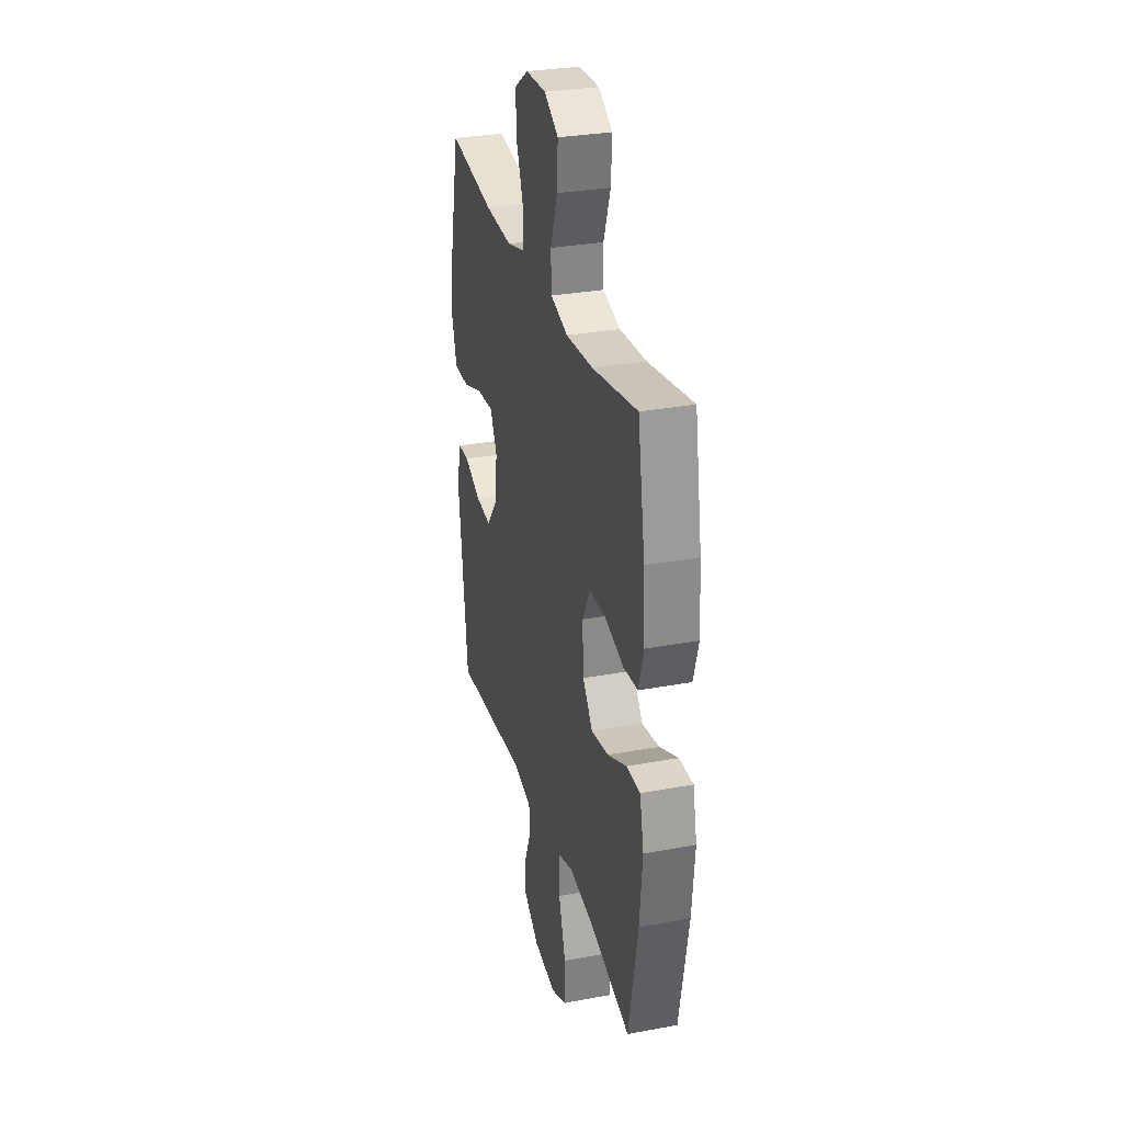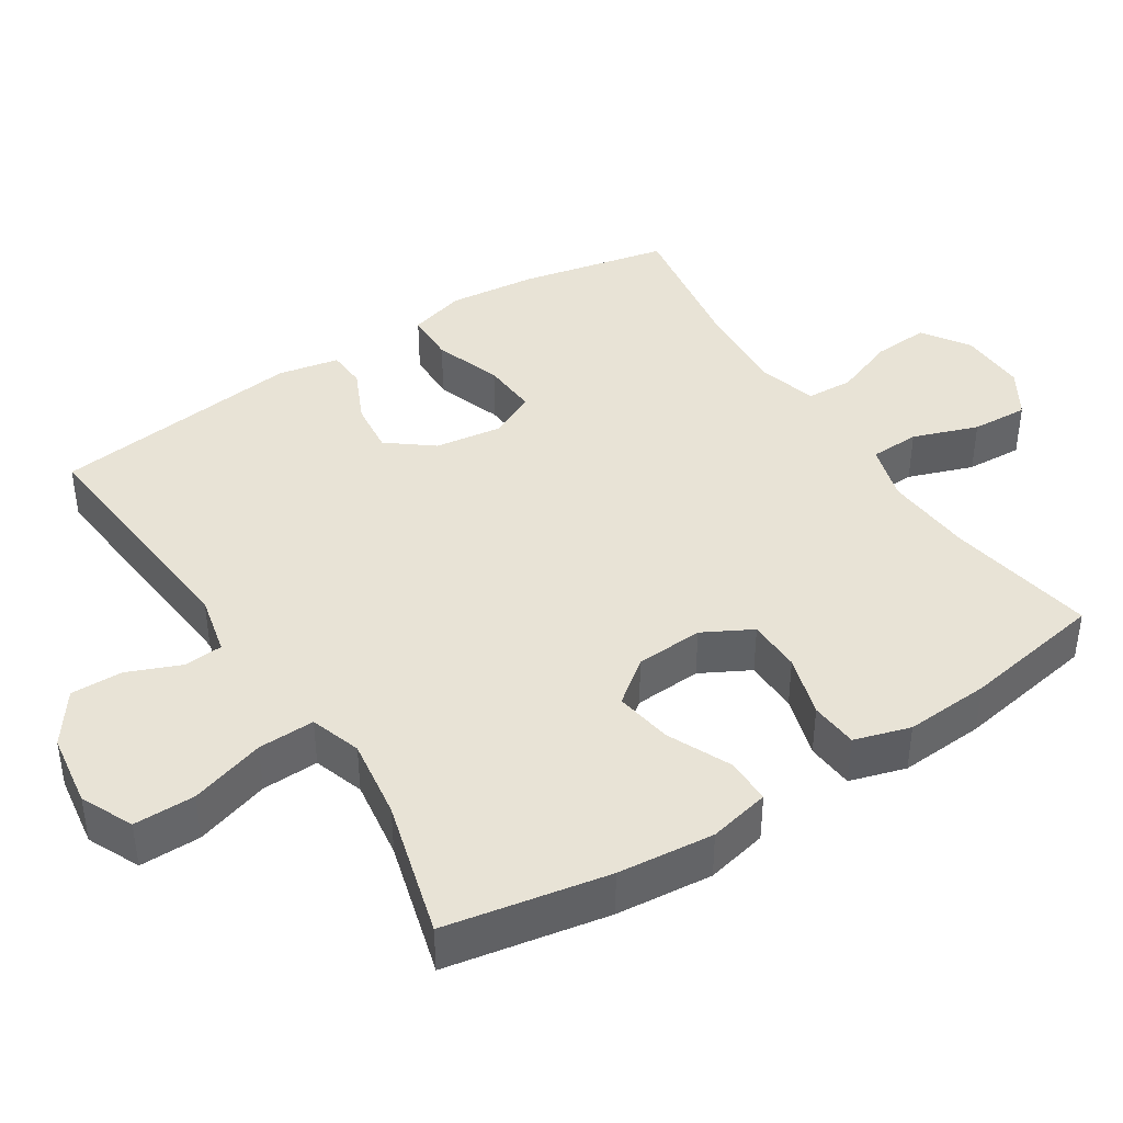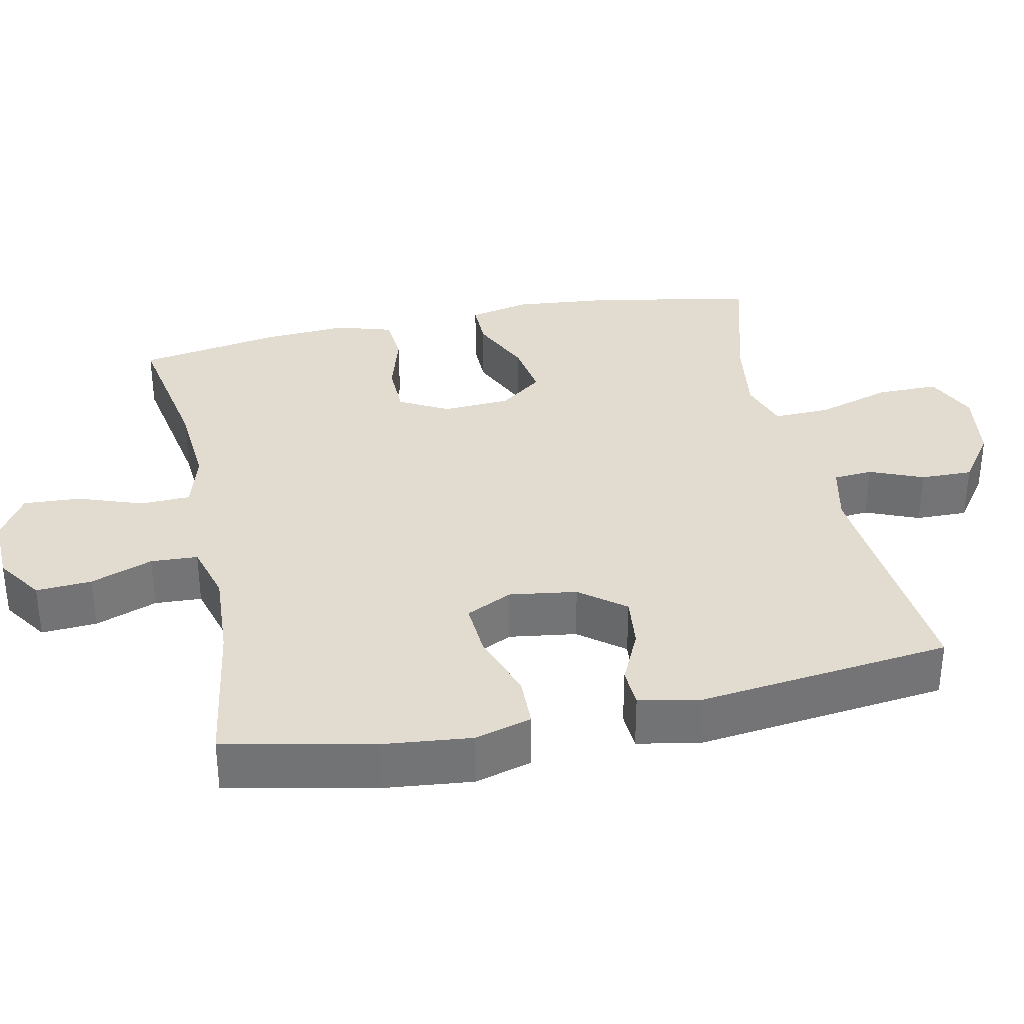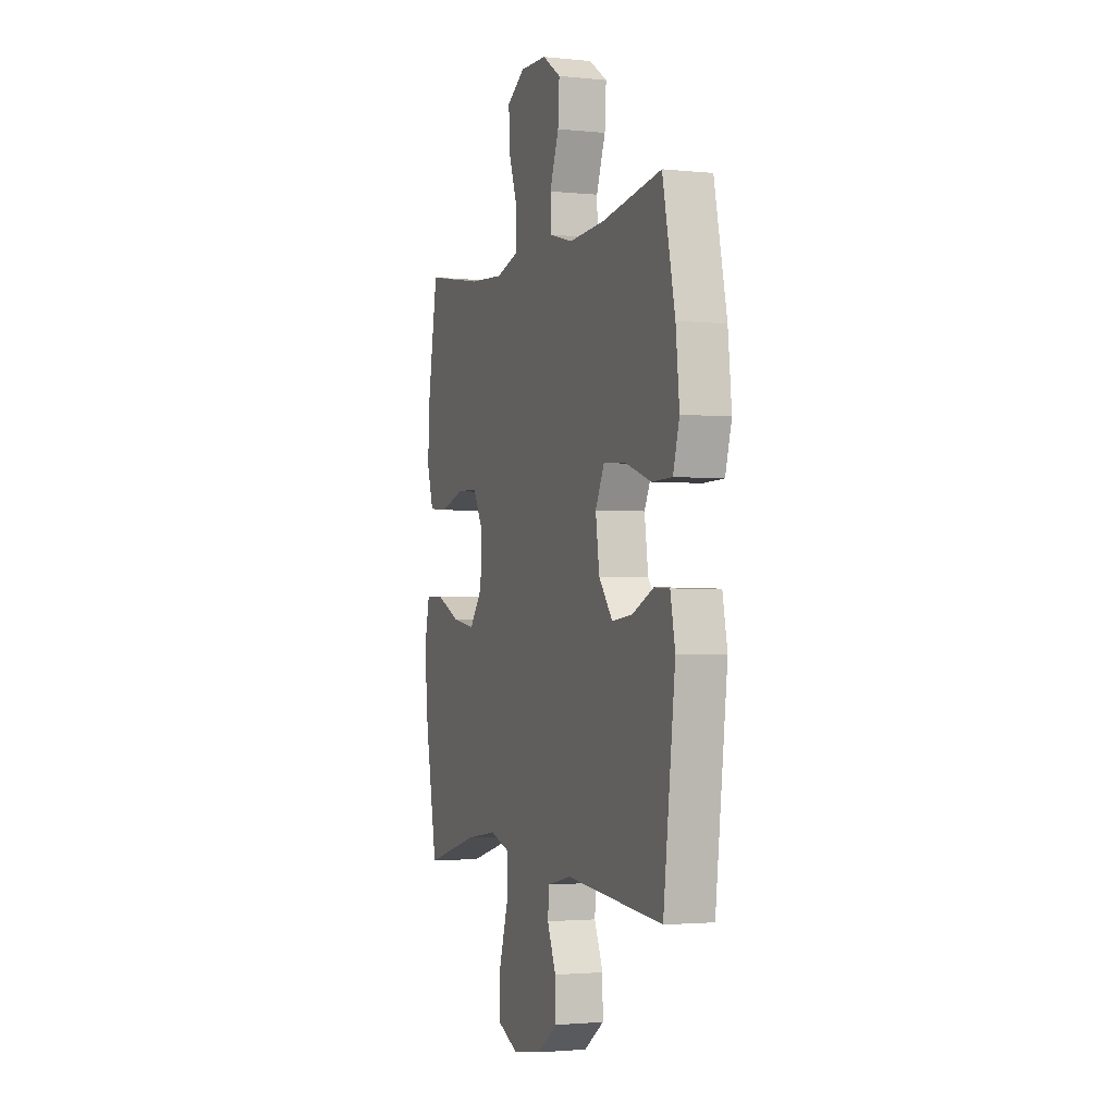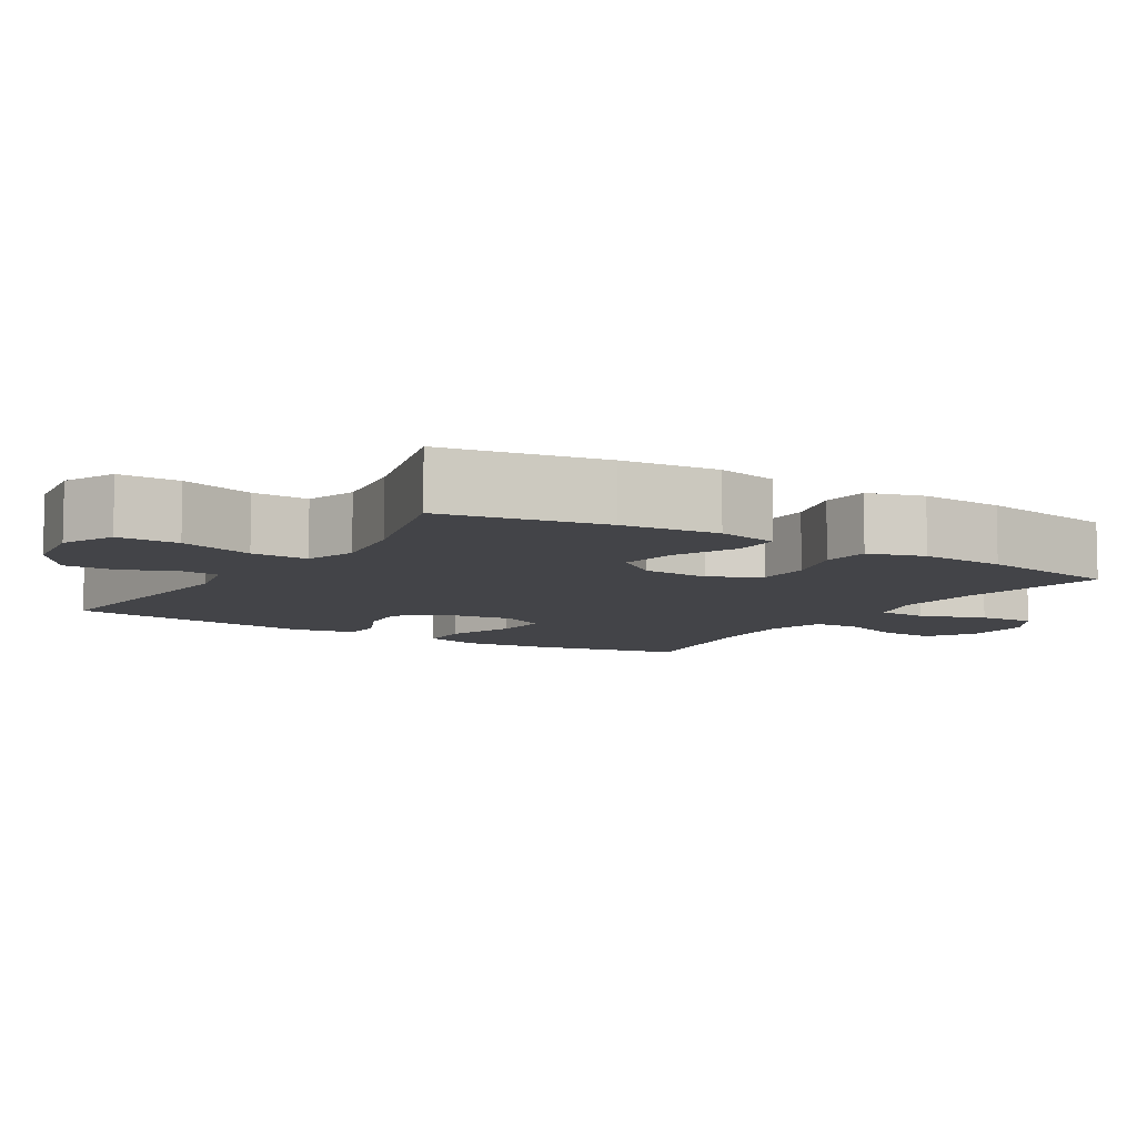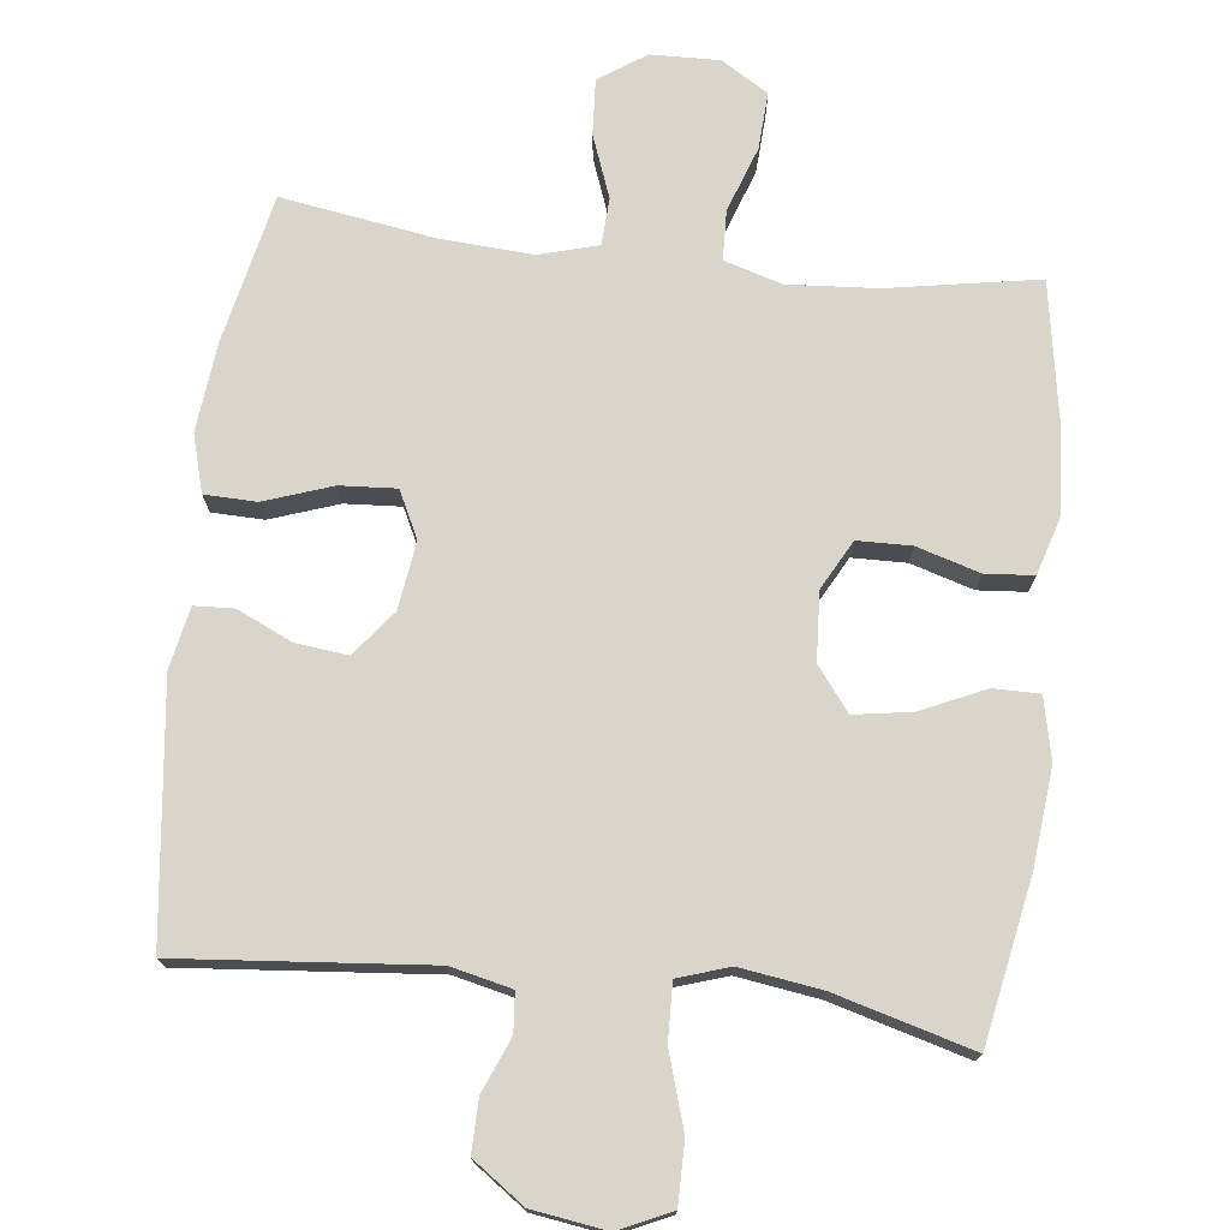
<metadata>
{"format":"obj","ext":"obj","renderer":"f3d","projection":"perspective","resolution":1024,"background":"white","views":[{"elev":30.1,"azim":-105.2,"up":"+Z"},{"elev":41.6,"azim":-122.8,"up":"+Y"},{"elev":34.2,"azim":78.1,"up":"+Y"},{"elev":-2.1,"azim":69.6,"up":"+Z"},{"elev":-8.2,"azim":-121.9,"up":"+Y"},{"elev":74.4,"azim":-173.4,"up":"+Y"}]}
</metadata>
<code>
o path5078
v -0.5352 0.0375 0.3033
v -0.543 0.0375 0.1834
v -0.5192 0.0375 0.1047
v -0.4517 0.0375 0.09915
v -0.3639 0.0375 0.1255
v -0.288 0.0375 0.124
v -0.2509 0.0375 0.05522
v -0.2565 0.0375 -0.04011
v -0.3032 0.0375 -0.101
v -0.3842 0.0375 -0.08801
v -0.473 0.0375 -0.04745
v -0.5382 0.0375 -0.04715
v -0.5572 0.0375 -0.1338
v -0.5438 0.0375 -0.2698
v -0.5009 0.0375 -0.4985
v -0.3079 0.0375 -0.445
v -0.1938 0.0375 -0.4282
v -0.1222 0.0375 -0.4516
v -0.1246 0.0375 -0.5317
v -0.1571 0.0375 -0.6369
v -0.1575 0.0375 -0.7234
v -0.08418 0.0375 -0.7572
v 0.02045 0.0375 -0.7417
v 0.09308 0.0375 -0.69
v 0.09183 0.0375 -0.6166
v 0.06073 0.0375 -0.5416
v 0.06522 0.0375 -0.4866
v 0.1506 0.0375 -0.467
v 0.5008 0.0375 -0.4985
v 0.5434 0.0375 -0.1422
v 0.5261 0.0375 -0.05608
v 0.4708 0.0375 -0.05326
v 0.3942 0.0375 -0.0887
v 0.3204 0.0375 -0.09695
v 0.2709 0.0375 -0.03366
v 0.2575 0.0375 0.06113
v 0.2895 0.0375 0.1263
v 0.3682 0.0375 0.1212
v 0.4632 0.0375 0.08822
v 0.5361 0.0375 0.09003
v 0.5588 0.0375 0.1701
v 0.5457 0.0375 0.2946
v 0.5008 0.0375 0.5034
v 0.2859 0.0375 0.4693
v 0.1576 0.0375 0.4614
v 0.07436 0.0375 0.4844
v 0.07112 0.0375 0.5505
v 0.1039 0.0375 0.6381
v 0.109 0.0375 0.7167
v 0.04352 0.0375 0.7607
v -0.05255 0.0375 0.7635
v -0.1184 0.0375 0.7231
v -0.114 0.0375 0.6432
v -0.08165 0.0375 0.5515
v -0.0842 0.0375 0.4815
v -0.1652 0.0375 0.4574
v -0.2907 0.0375 0.4663
v -0.5009 0.0375 0.5034
v -0.5352 -0.0375 0.3033
v -0.543 -0.0375 0.1834
v -0.5192 -0.0375 0.1047
v -0.4517 -0.0375 0.09915
v -0.3639 -0.0375 0.1255
v -0.288 -0.0375 0.124
v -0.2509 -0.0375 0.05522
v -0.2565 -0.0375 -0.04011
v -0.3032 -0.0375 -0.101
v -0.3842 -0.0375 -0.08801
v -0.473 -0.0375 -0.04745
v -0.5382 -0.0375 -0.04715
v -0.5572 -0.0375 -0.1338
v -0.5438 -0.0375 -0.2698
v -0.5009 -0.0375 -0.4985
v -0.3079 -0.0375 -0.445
v -0.1938 -0.0375 -0.4282
v -0.1222 -0.0375 -0.4516
v -0.1246 -0.0375 -0.5317
v -0.1571 -0.0375 -0.6369
v -0.1575 -0.0375 -0.7234
v -0.08418 -0.0375 -0.7572
v 0.02045 -0.0375 -0.7417
v 0.09308 -0.0375 -0.69
v 0.09183 -0.0375 -0.6166
v 0.06073 -0.0375 -0.5416
v 0.06522 -0.0375 -0.4866
v 0.1506 -0.0375 -0.467
v 0.5008 -0.0375 -0.4985
v 0.5434 -0.0375 -0.1422
v 0.5261 -0.0375 -0.05608
v 0.4708 -0.0375 -0.05326
v 0.3942 -0.0375 -0.0887
v 0.3204 -0.0375 -0.09695
v 0.2709 -0.0375 -0.03366
v 0.2575 -0.0375 0.06113
v 0.2895 -0.0375 0.1263
v 0.3682 -0.0375 0.1212
v 0.4632 -0.0375 0.08822
v 0.5361 -0.0375 0.09003
v 0.5588 -0.0375 0.1701
v 0.5457 -0.0375 0.2946
v 0.5008 -0.0375 0.5034
v 0.2859 -0.0375 0.4693
v 0.1576 -0.0375 0.4614
v 0.07436 -0.0375 0.4844
v 0.07112 -0.0375 0.5505
v 0.1039 -0.0375 0.6381
v 0.109 -0.0375 0.7167
v 0.04352 -0.0375 0.7607
v -0.05255 -0.0375 0.7635
v -0.1184 -0.0375 0.7231
v -0.114 -0.0375 0.6432
v -0.08165 -0.0375 0.5515
v -0.0842 -0.0375 0.4815
v -0.1652 -0.0375 0.4574
v -0.2907 -0.0375 0.4663
v -0.5009 -0.0375 0.5034
v -0.5382 0.0375 -0.04715
v -0.5382 0.0375 -0.04715
v -0.5572 0.0375 -0.1338
v -0.5438 0.0375 -0.2698
v -0.5352 0.0375 0.3033
v -0.543 0.0375 0.1834
v -0.5192 0.0375 0.1047
v -0.5192 0.0375 0.1047
v -0.473 0.0375 -0.04745
v -0.4517 0.0375 0.09915
v -0.5009 0.0375 -0.4985
v -0.5009 0.0375 -0.4985
v -0.5009 0.0375 0.5034
v -0.5009 0.0375 0.5034
v -0.3842 0.0375 -0.08801
v -0.3639 0.0375 0.1255
v -0.3079 0.0375 -0.445
v -0.2907 0.0375 0.4663
v -0.3032 0.0375 -0.101
v -0.3032 0.0375 -0.101
v -0.288 0.0375 0.124
v -0.288 0.0375 0.124
v -0.1938 0.0375 -0.4282
v -0.2565 0.0375 -0.04011
v -0.1652 0.0375 0.4574
v -0.2509 0.0375 0.05522
v -0.1222 0.0375 -0.4516
v -0.1222 0.0375 -0.4516
v -0.0842 0.0375 0.4815
v -0.0842 0.0375 0.4815
v -0.1571 0.0375 -0.6369
v -0.1575 0.0375 -0.7234
v -0.1575 0.0375 -0.7234
v -0.08418 0.0375 -0.7572
v -0.1246 0.0375 -0.5317
v -0.05255 0.0375 0.7635
v -0.1184 0.0375 0.7231
v -0.1184 0.0375 0.7231
v -0.114 0.0375 0.6432
v -0.08165 0.0375 0.5515
v 0.02045 0.0375 -0.7417
v 0.04352 0.0375 0.7607
v 0.09308 0.0375 -0.69
v 0.109 0.0375 0.7167
v 0.06073 0.0375 -0.5416
v 0.06522 0.0375 -0.4866
v 0.06522 0.0375 -0.4866
v 0.09183 0.0375 -0.6166
v 0.07436 0.0375 0.4844
v 0.07436 0.0375 0.4844
v 0.07112 0.0375 0.5505
v 0.1506 0.0375 -0.467
v 0.1039 0.0375 0.6381
v 0.1576 0.0375 0.4614
v 0.2859 0.0375 0.4693
v 0.2575 0.0375 0.06113
v 0.2895 0.0375 0.1263
v 0.2895 0.0375 0.1263
v 0.2709 0.0375 -0.03366
v 0.3204 0.0375 -0.09695
v 0.3682 0.0375 0.1212
v 0.3942 0.0375 -0.0887
v 0.4632 0.0375 0.08822
v 0.4708 0.0375 -0.05326
v 0.5008 0.0375 0.5034
v 0.5008 0.0375 0.5034
v 0.5361 0.0375 0.09003
v 0.5361 0.0375 0.09003
v 0.5261 0.0375 -0.05608
v 0.5261 0.0375 -0.05608
v 0.5008 0.0375 -0.4985
v 0.5008 0.0375 -0.4985
v 0.5457 0.0375 0.2946
v 0.5434 0.0375 -0.1422
v 0.5588 0.0375 0.1701
v -0.5382 -0.0375 -0.04715
v -0.5382 -0.0375 -0.04715
v -0.5572 -0.0375 -0.1338
v -0.5438 -0.0375 -0.2698
v -0.5352 -0.0375 0.3033
v -0.543 -0.0375 0.1834
v -0.5192 -0.0375 0.1047
v -0.5192 -0.0375 0.1047
v -0.473 -0.0375 -0.04745
v -0.4517 -0.0375 0.09915
v -0.5009 -0.0375 -0.4985
v -0.5009 -0.0375 -0.4985
v -0.5009 -0.0375 0.5034
v -0.5009 -0.0375 0.5034
v -0.3842 -0.0375 -0.08801
v -0.3639 -0.0375 0.1255
v -0.3079 -0.0375 -0.445
v -0.2907 -0.0375 0.4663
v -0.3032 -0.0375 -0.101
v -0.3032 -0.0375 -0.101
v -0.288 -0.0375 0.124
v -0.288 -0.0375 0.124
v -0.1938 -0.0375 -0.4282
v -0.2565 -0.0375 -0.04011
v -0.1652 -0.0375 0.4574
v -0.2509 -0.0375 0.05522
v -0.1222 -0.0375 -0.4516
v -0.1222 -0.0375 -0.4516
v -0.0842 -0.0375 0.4815
v -0.0842 -0.0375 0.4815
v -0.1571 -0.0375 -0.6369
v -0.1575 -0.0375 -0.7234
v -0.1575 -0.0375 -0.7234
v -0.08418 -0.0375 -0.7572
v -0.1246 -0.0375 -0.5317
v -0.05255 -0.0375 0.7635
v -0.1184 -0.0375 0.7231
v -0.1184 -0.0375 0.7231
v -0.114 -0.0375 0.6432
v -0.08165 -0.0375 0.5515
v 0.02045 -0.0375 -0.7417
v 0.04352 -0.0375 0.7607
v 0.09308 -0.0375 -0.69
v 0.109 -0.0375 0.7167
v 0.06073 -0.0375 -0.5416
v 0.06522 -0.0375 -0.4866
v 0.06522 -0.0375 -0.4866
v 0.09183 -0.0375 -0.6166
v 0.07436 -0.0375 0.4844
v 0.07436 -0.0375 0.4844
v 0.07112 -0.0375 0.5505
v 0.1506 -0.0375 -0.467
v 0.1039 -0.0375 0.6381
v 0.1576 -0.0375 0.4614
v 0.2859 -0.0375 0.4693
v 0.2575 -0.0375 0.06113
v 0.2895 -0.0375 0.1263
v 0.2895 -0.0375 0.1263
v 0.2709 -0.0375 -0.03366
v 0.3204 -0.0375 -0.09695
v 0.3682 -0.0375 0.1212
v 0.3942 -0.0375 -0.0887
v 0.4632 -0.0375 0.08822
v 0.4708 -0.0375 -0.05326
v 0.5008 -0.0375 0.5034
v 0.5008 -0.0375 0.5034
v 0.5361 -0.0375 0.09003
v 0.5361 -0.0375 0.09003
v 0.5261 -0.0375 -0.05608
v 0.5261 -0.0375 -0.05608
v 0.5008 -0.0375 -0.4985
v 0.5008 -0.0375 -0.4985
v 0.5457 -0.0375 0.2946
v 0.5434 -0.0375 -0.1422
v 0.5588 -0.0375 0.1701
f 231 244 230
f 240 220 217
f 247 240 217
f 251 250 243
f 195 210 206
f 228 230 227
f 226 222 236
f 216 209 212
f 212 209 207
f 196 209 204
f 215 210 214
f 208 195 202
f 232 222 225
f 255 265 260
f 239 232 234
f 217 220 212
f 207 197 201
f 231 220 242
f 197 207 196
f 264 246 252
f 250 218 237
f 244 231 242
f 214 210 208
f 256 246 264
f 237 226 236
f 247 215 250
f 254 266 252
f 239 222 232
f 216 212 220
f 266 264 252
f 215 214 218
f 243 250 237
f 233 230 244
f 237 218 226
f 194 200 192
f 248 240 247
f 240 248 245
f 253 265 255
f 225 222 223
f 235 233 244
f 253 251 262
f 258 266 254
f 250 215 218
f 227 230 233
f 208 210 195
f 252 246 248
f 195 206 194
f 206 200 194
f 242 220 240
f 201 197 198
f 262 251 243
f 247 217 215
f 236 222 239
f 245 248 246
f 265 253 262
f 196 207 209
f 118 13 71 193
f 13 14 72 71
f 1 2 60 59
f 2 124 199 60
f 11 12 70 69
f 3 4 62 61
f 14 128 203 72
f 130 1 59 205
f 10 11 69 68
f 4 5 63 62
f 15 16 74 73
f 57 58 116 115
f 136 10 68 211
f 5 138 213 63
f 16 17 75 74
f 8 9 67 66
f 56 57 115 114
f 6 7 65 64
f 7 8 66 65
f 17 144 219 75
f 146 56 114 221
f 20 149 224 78
f 21 22 80 79
f 19 20 78 77
f 18 19 77 76
f 51 154 229 109
f 52 53 111 110
f 53 54 112 111
f 54 55 113 112
f 22 23 81 80
f 50 51 109 108
f 23 24 82 81
f 49 50 108 107
f 26 163 238 84
f 25 26 84 83
f 24 25 83 82
f 166 47 105 241
f 27 28 86 85
f 48 49 107 106
f 47 48 106 105
f 45 46 104 103
f 44 45 103 102
f 36 174 249 94
f 35 36 94 93
f 34 35 93 92
f 37 38 96 95
f 33 34 92 91
f 38 39 97 96
f 32 33 91 90
f 182 44 102 257
f 39 184 259 97
f 186 32 90 261
f 28 188 263 86
f 42 43 101 100
f 30 31 89 88
f 29 30 88 87
f 41 42 100 99
f 40 41 99 98
f 156 155 169
f 165 142 145
f 172 142 165
f 176 168 175
f 120 131 135
f 153 152 155
f 151 161 147
f 141 137 134
f 137 132 134
f 121 129 134
f 140 139 135
f 133 127 120
f 157 150 147
f 180 185 190
f 164 159 157
f 142 137 145
f 132 126 122
f 156 167 145
f 122 121 132
f 189 177 171
f 175 162 143
f 169 167 156
f 139 133 135
f 181 189 171
f 162 161 151
f 172 175 140
f 179 177 191
f 164 157 147
f 141 145 137
f 191 177 189
f 140 143 139
f 168 162 175
f 158 169 155
f 162 151 143
f 119 117 125
f 173 172 165
f 165 170 173
f 178 180 190
f 150 148 147
f 160 169 158
f 178 187 176
f 183 179 191
f 175 143 140
f 152 158 155
f 133 120 135
f 177 173 171
f 120 119 131
f 131 119 125
f 167 165 145
f 126 123 122
f 187 168 176
f 172 140 142
f 161 164 147
f 170 171 173
f 190 187 178
f 121 134 132

</code>
